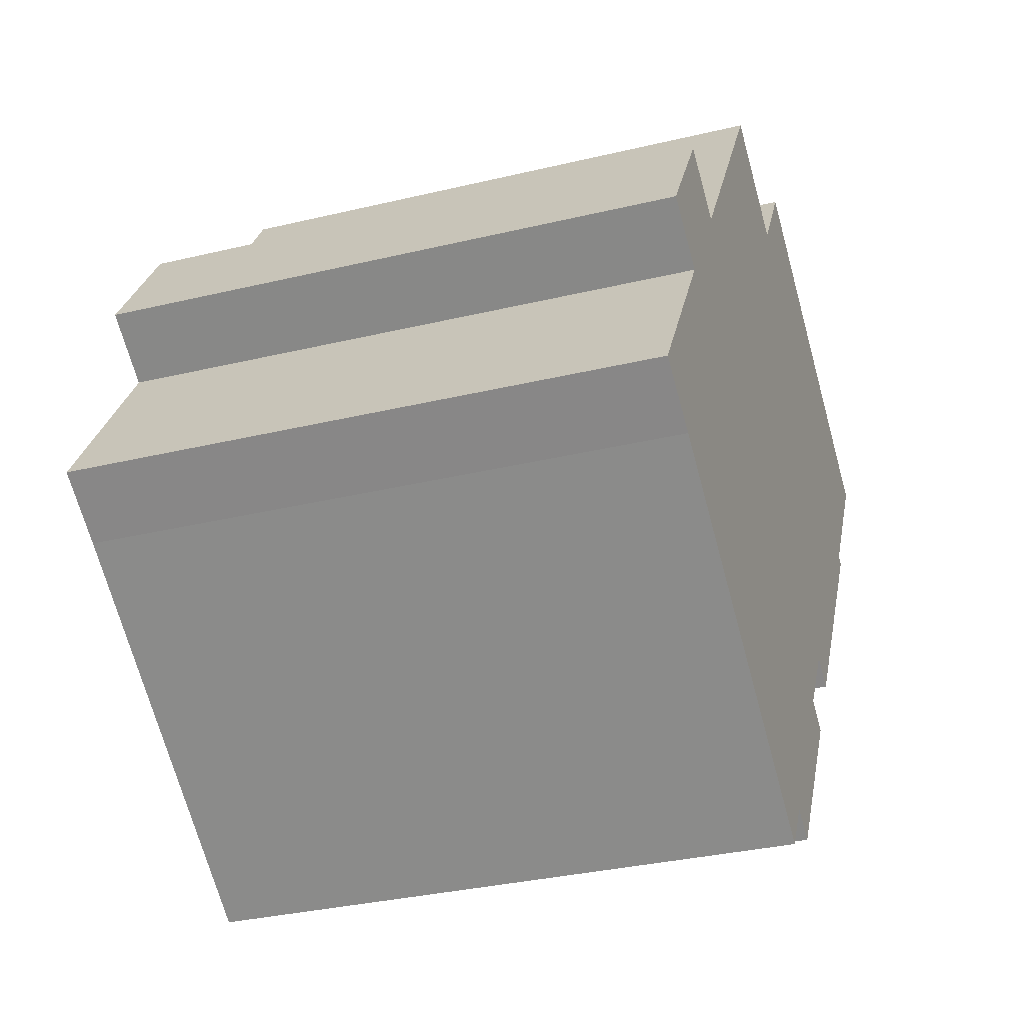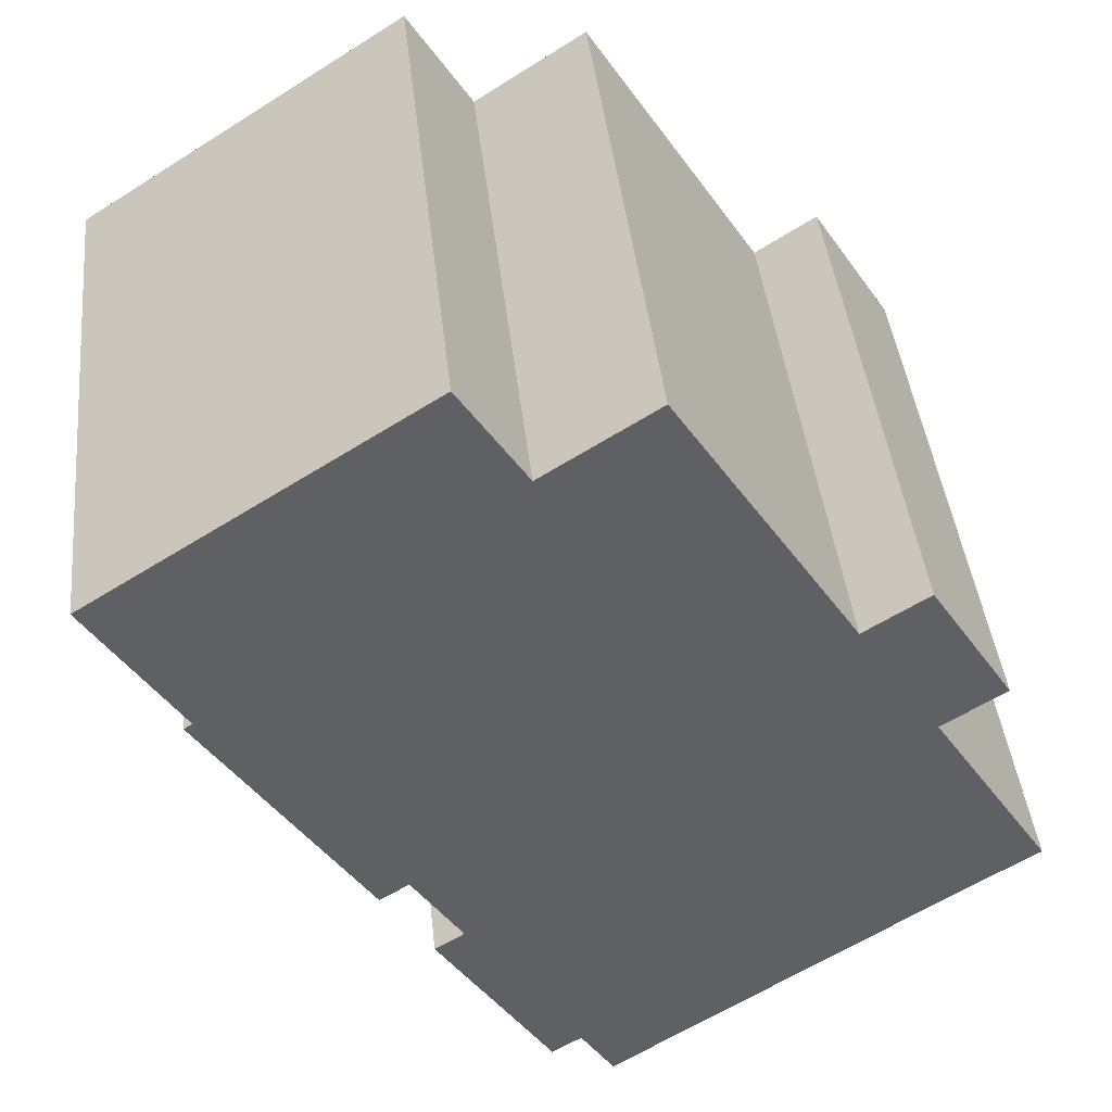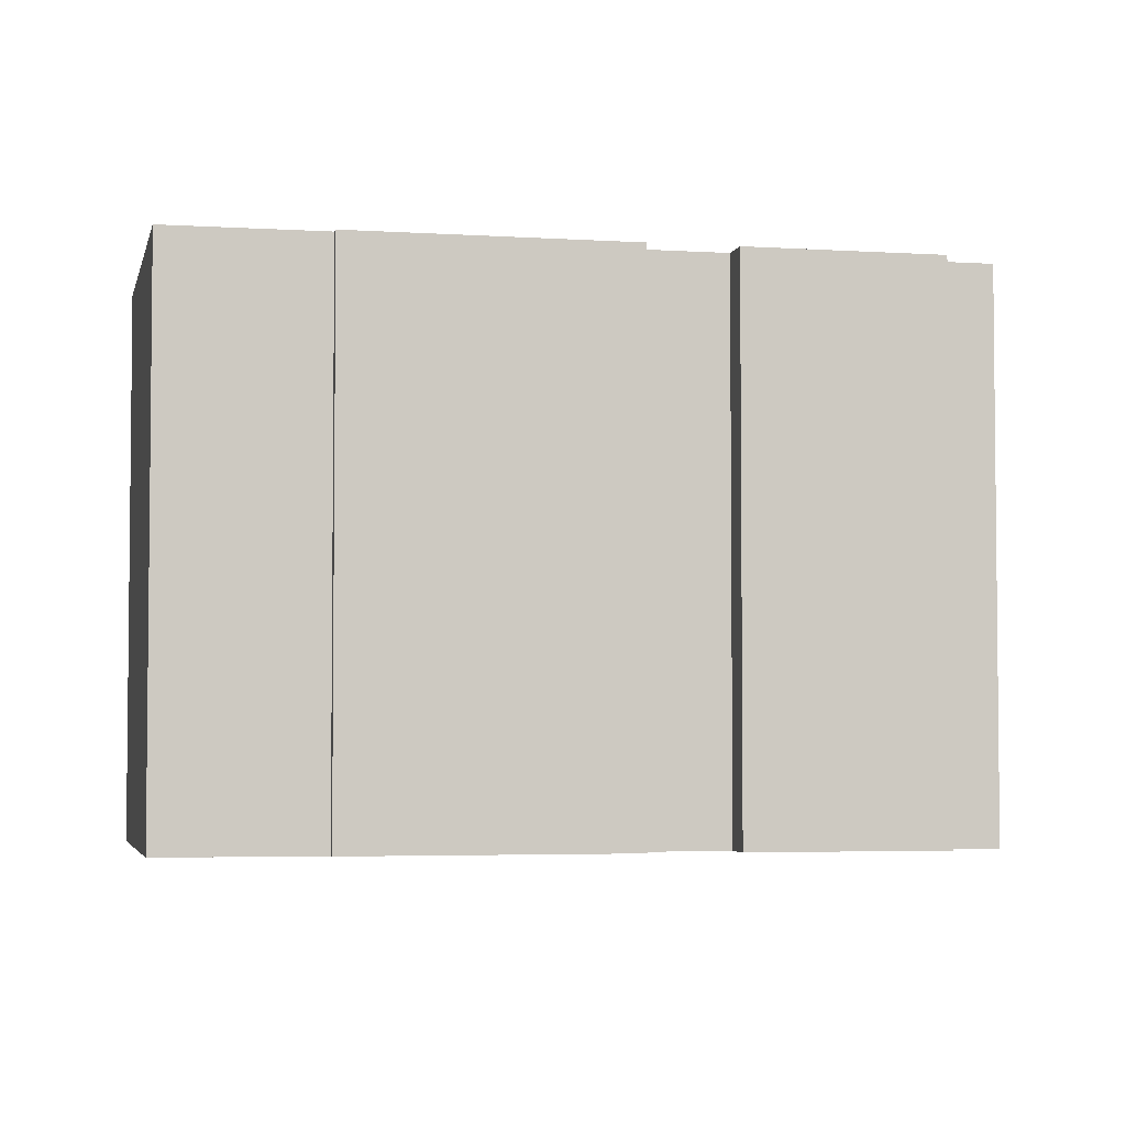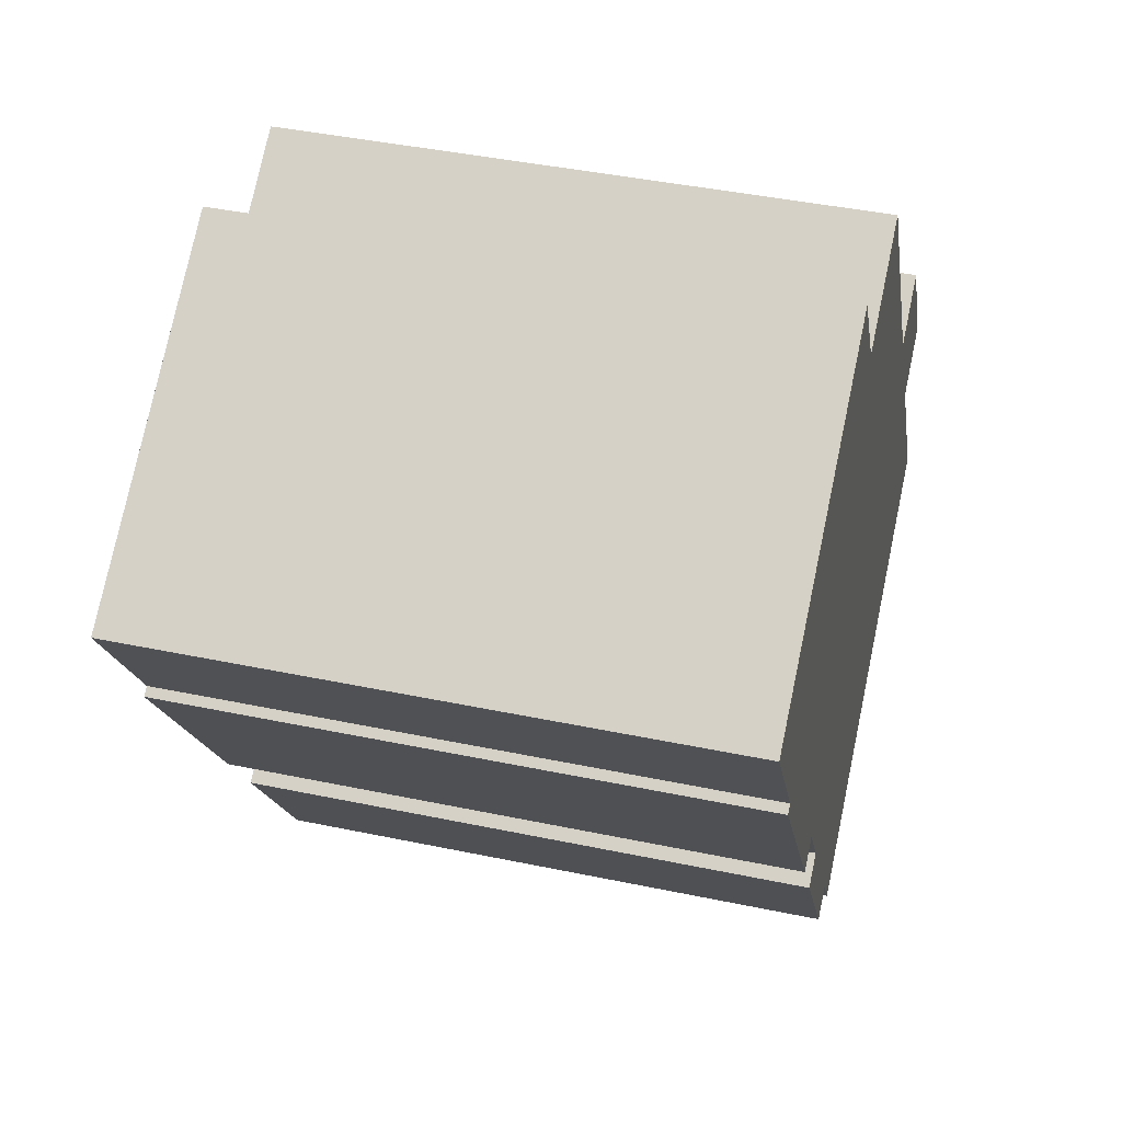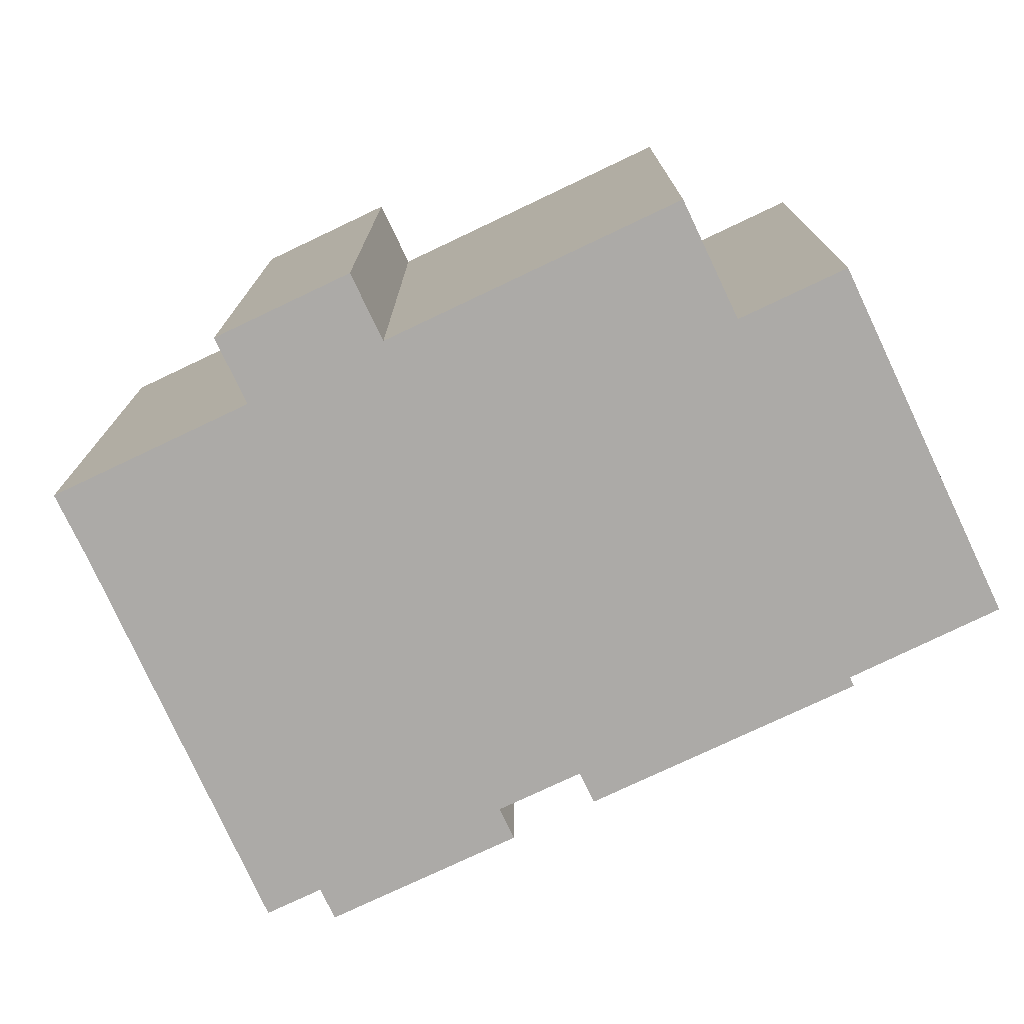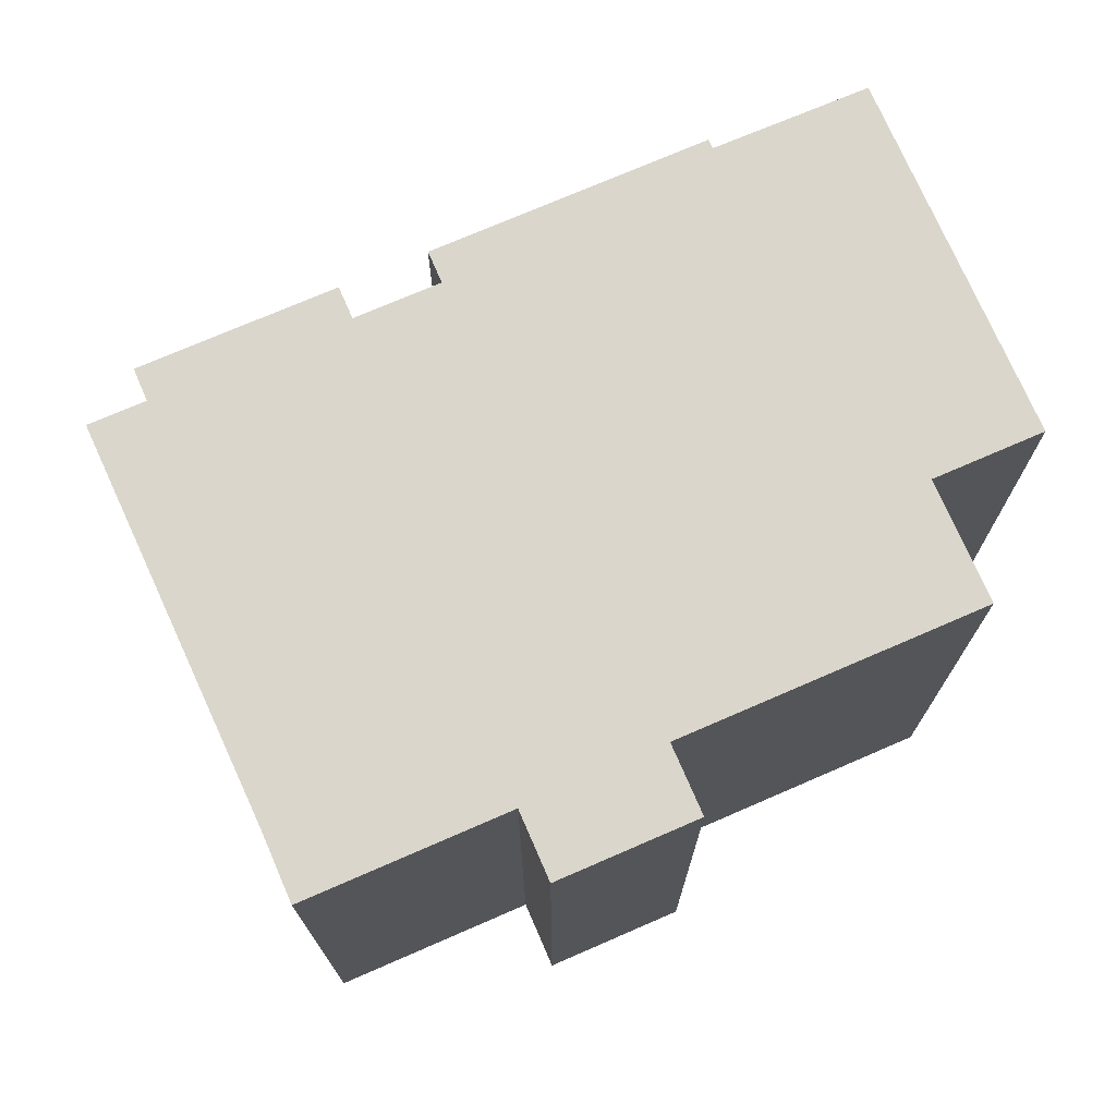
<metadata>
{"format":"obj","ext":"obj","renderer":"f3d","projection":"perspective","resolution":1024,"background":"white","views":[{"elev":-32.8,"azim":-71.6,"up":"+Z"},{"elev":42.0,"azim":173.9,"up":"+Z"},{"elev":-3.9,"azim":110.8,"up":"+Y"},{"elev":41.9,"azim":104.2,"up":"+Z"},{"elev":-76.1,"azim":-31.6,"up":"+Y"},{"elev":73.7,"azim":-80.5,"up":"+Y"}]}
</metadata>
<code>
v  19.26 13.93 11
v  11.92 13.93 12.5
v  13.41 13.93 14.8
v  11.85 13.93 12.38
v  21.23 13.93 9.726
v  14.73 13.93 0.626
v  19.11 13.93 6.296
v  15.43 13.93 0.172
v  21.27 13.93 9.698
v  19.71 13.93 7.241
v  19.32 13.93 6.164
v  14.22 13.93 -1.704
v  10.76 13.93 -5.491
v  13.52 13.93 -1.244
v  11.47 13.93 -5.949
v  11.74 13.93 12.45
v  4.889 13.93 7.487
v  9.187 13.93 14.11
v  1.509 13.93 -0.979
v  2.594 13.93 -1.718
v  9.959 13.93 -6.732
v  1.387 13.93 5.419
v  3.369 13.93 8.474
v  2.885 13.93 4.446
v  0 13.93 8.531e-16
v  19.32 -3.774e-16 6.164
v  15.43 -1.053e-17 0.172
v  14.73 -3.833e-17 0.626
v  13.52 7.617e-17 -1.244
v  14.22 1.043e-16 -1.704
v  11.47 3.643e-16 -5.949
v  10.76 3.362e-16 -5.491
v  9.959 4.122e-16 -6.732
v  21.27 -5.938e-16 9.698
v  19.11 -3.855e-16 6.296
v  19.71 -4.434e-16 7.241
v  1.509 5.995e-17 -0.979
v  2.594 1.052e-16 -1.718
v  0 0 0
v  2.885 -2.722e-16 4.446
v  1.387 -3.318e-16 5.419
v  3.369 -5.189e-16 8.474
v  4.889 -4.584e-16 7.487
v  9.187 -8.641e-16 14.11
v  11.85 -7.584e-16 12.38
v  11.74 -7.625e-16 12.45
v  13.41 -9.061e-16 14.8
v  21.23 -5.955e-16 9.726
v  19.26 -6.737e-16 11
v  11.92 -7.652e-16 12.5
g defaultobject
f 1 2 3
f 2 1 4
f 5 6 1
f 6 5 7
f 6 7 8
f 7 5 9
f 7 9 10
f 8 7 11
f 12 13 14
f 13 12 15
f 16 17 18
f 17 16 19
f 19 16 20
f 20 16 4
f 20 4 21
f 21 4 1
f 21 1 14
f 14 1 6
f 21 14 13
f 17 22 23
f 22 17 24
f 24 17 25
f 25 17 19
f 26 8 11
f 8 26 27
f 28 14 6
f 14 28 29
f 30 15 12
f 15 30 31
f 32 21 13
f 21 32 33
f 34 10 9
f 10 34 7
f 7 34 35
f 35 34 36
f 27 6 8
f 6 27 28
f 31 13 15
f 13 31 32
f 33 20 21
f 20 33 19
f 19 33 37
f 37 33 38
f 37 25 19
f 25 37 39
f 40 22 24
f 22 40 41
f 29 12 14
f 12 29 30
f 42 17 23
f 17 42 43
f 44 16 18
f 16 44 4
f 4 44 45
f 45 44 46
f 47 1 3
f 1 47 5
f 5 47 9
f 9 47 48
f 9 48 34
f 48 47 49
f 35 11 7
f 11 35 26
f 39 24 25
f 24 39 40
f 41 23 22
f 23 41 42
f 43 18 17
f 18 43 44
f 45 2 4
f 2 45 3
f 3 45 47
f 47 45 50
f 48 36 34
f 36 48 49
f 36 49 47
f 36 47 35
f 41 40 42
f 35 27 26
f 27 35 47
f 27 47 50
f 27 50 45
f 27 45 46
f 27 46 44
f 27 44 28
f 28 44 29
f 29 44 43
f 29 43 31
f 31 43 32
f 32 43 33
f 33 43 38
f 38 43 42
f 38 42 40
f 38 40 37
f 37 40 39
f 31 30 29

</code>
